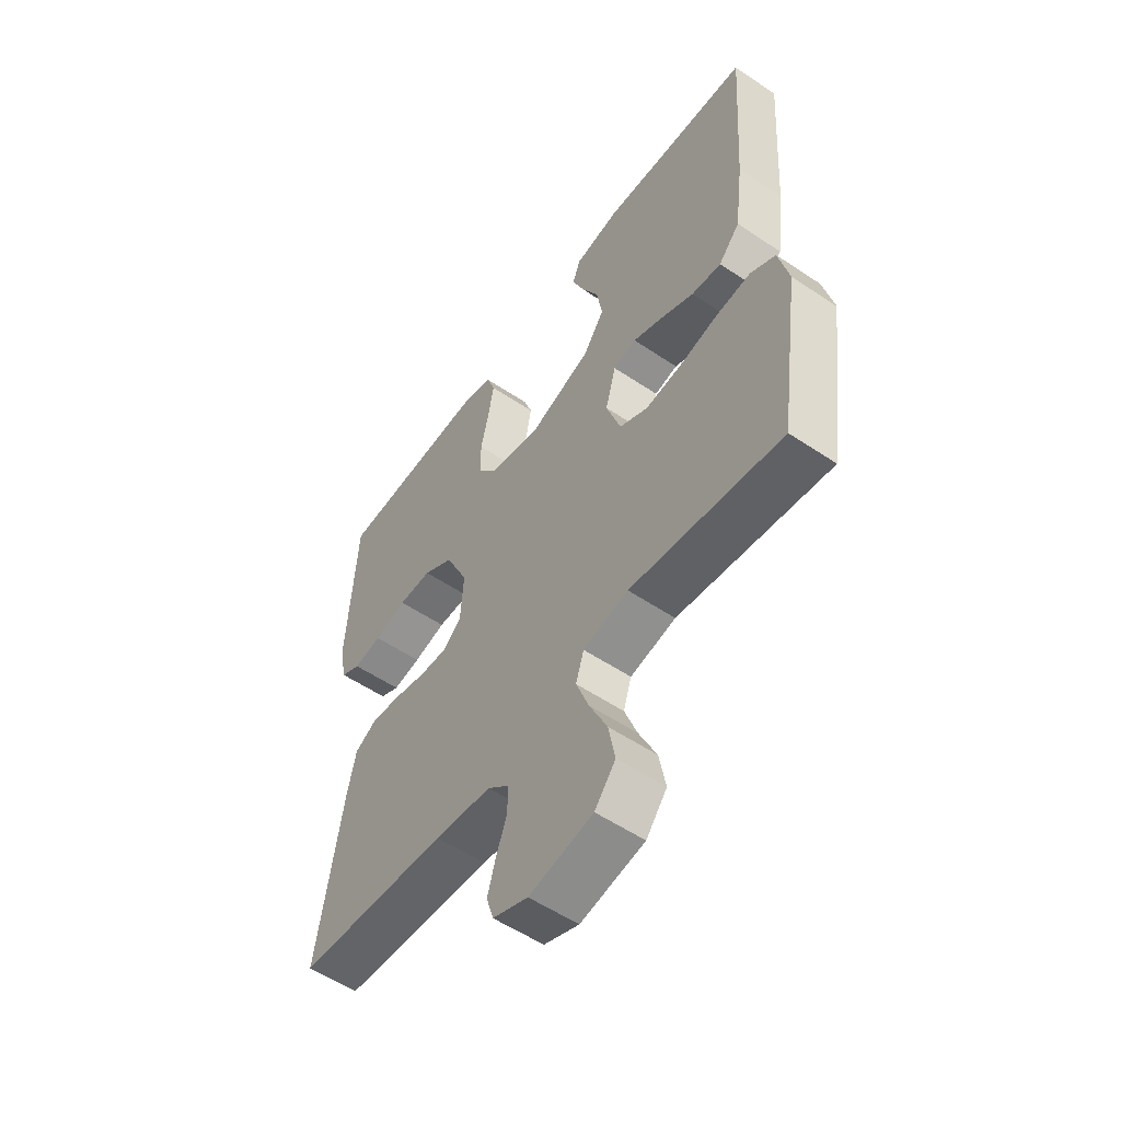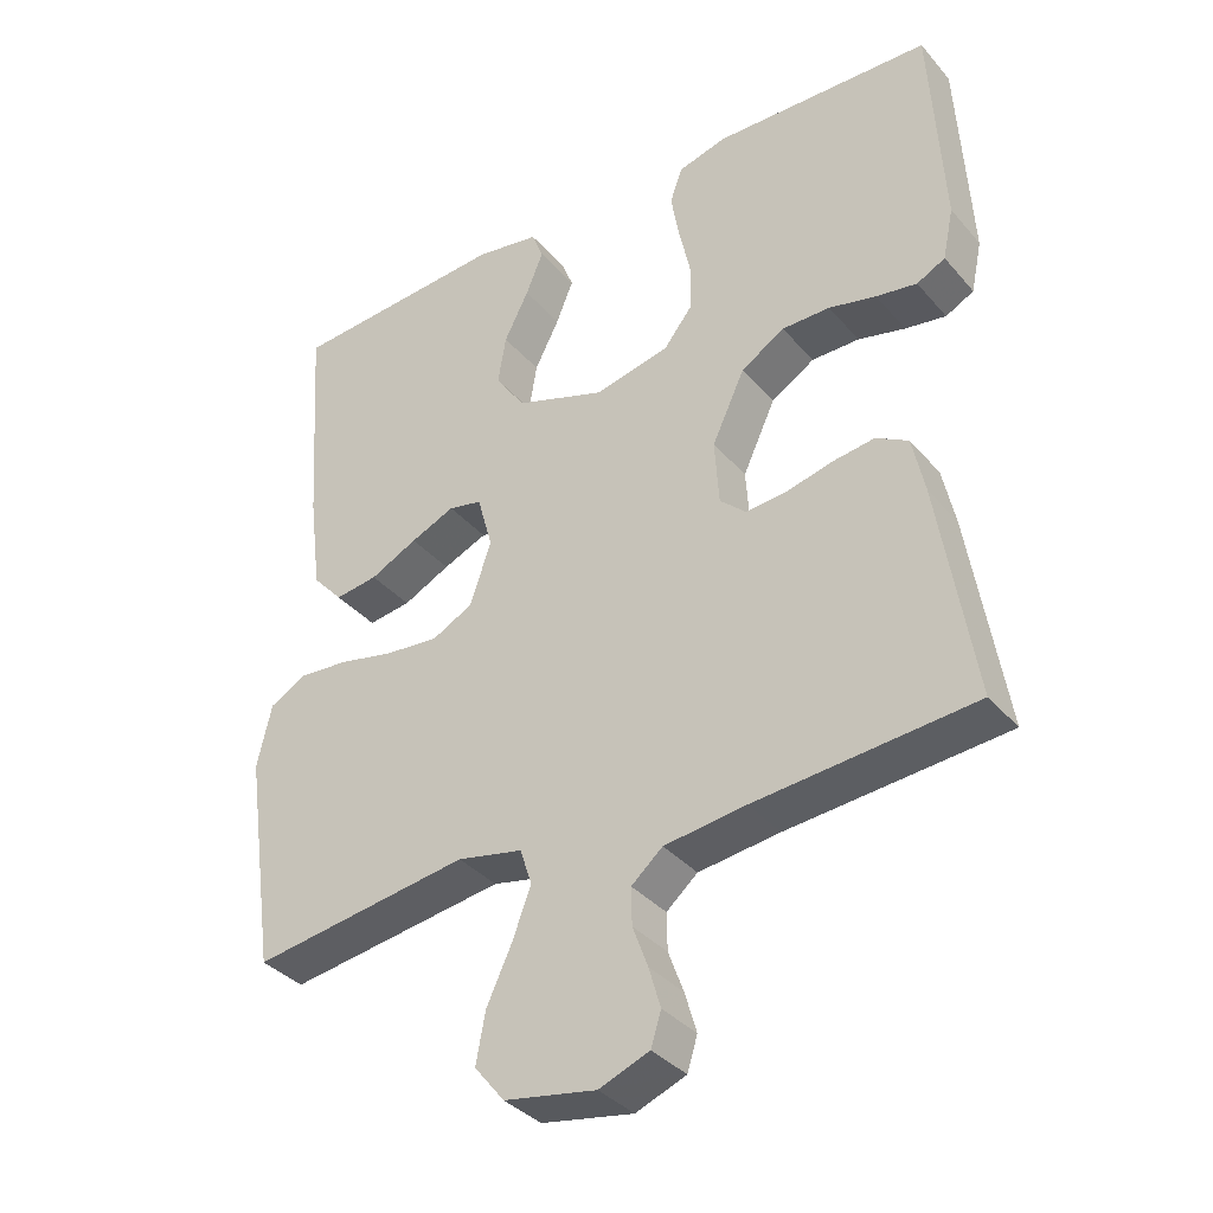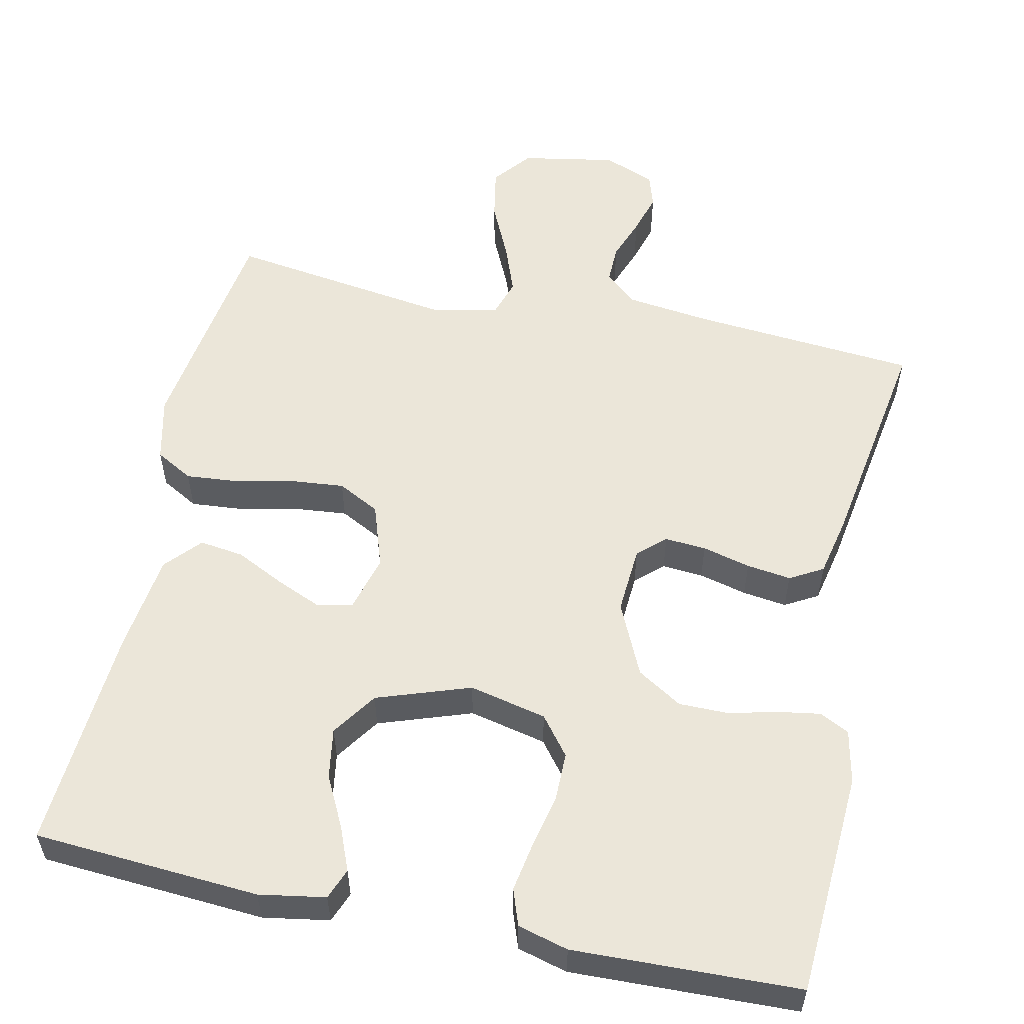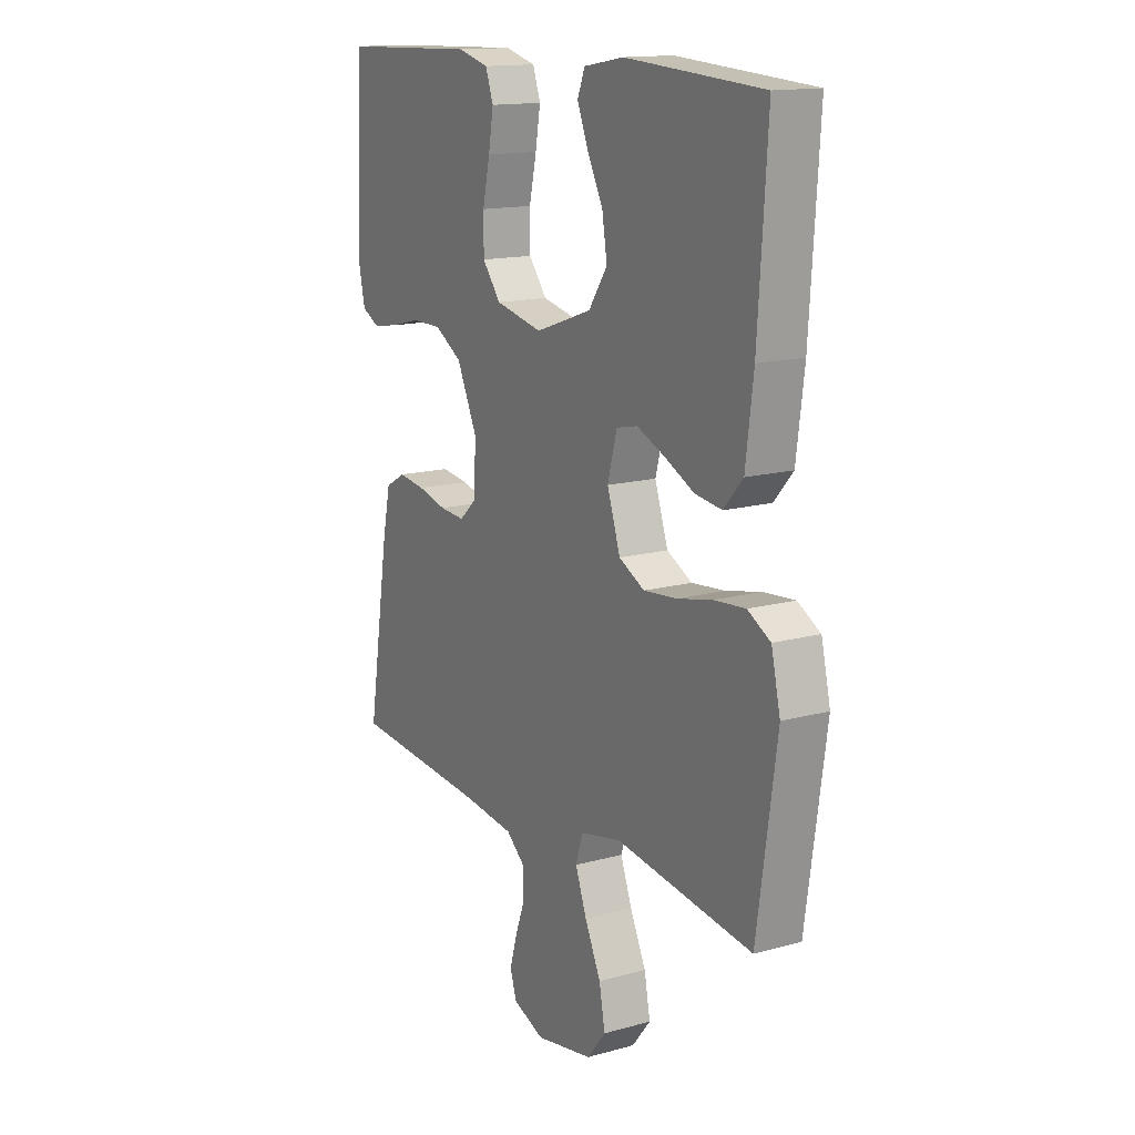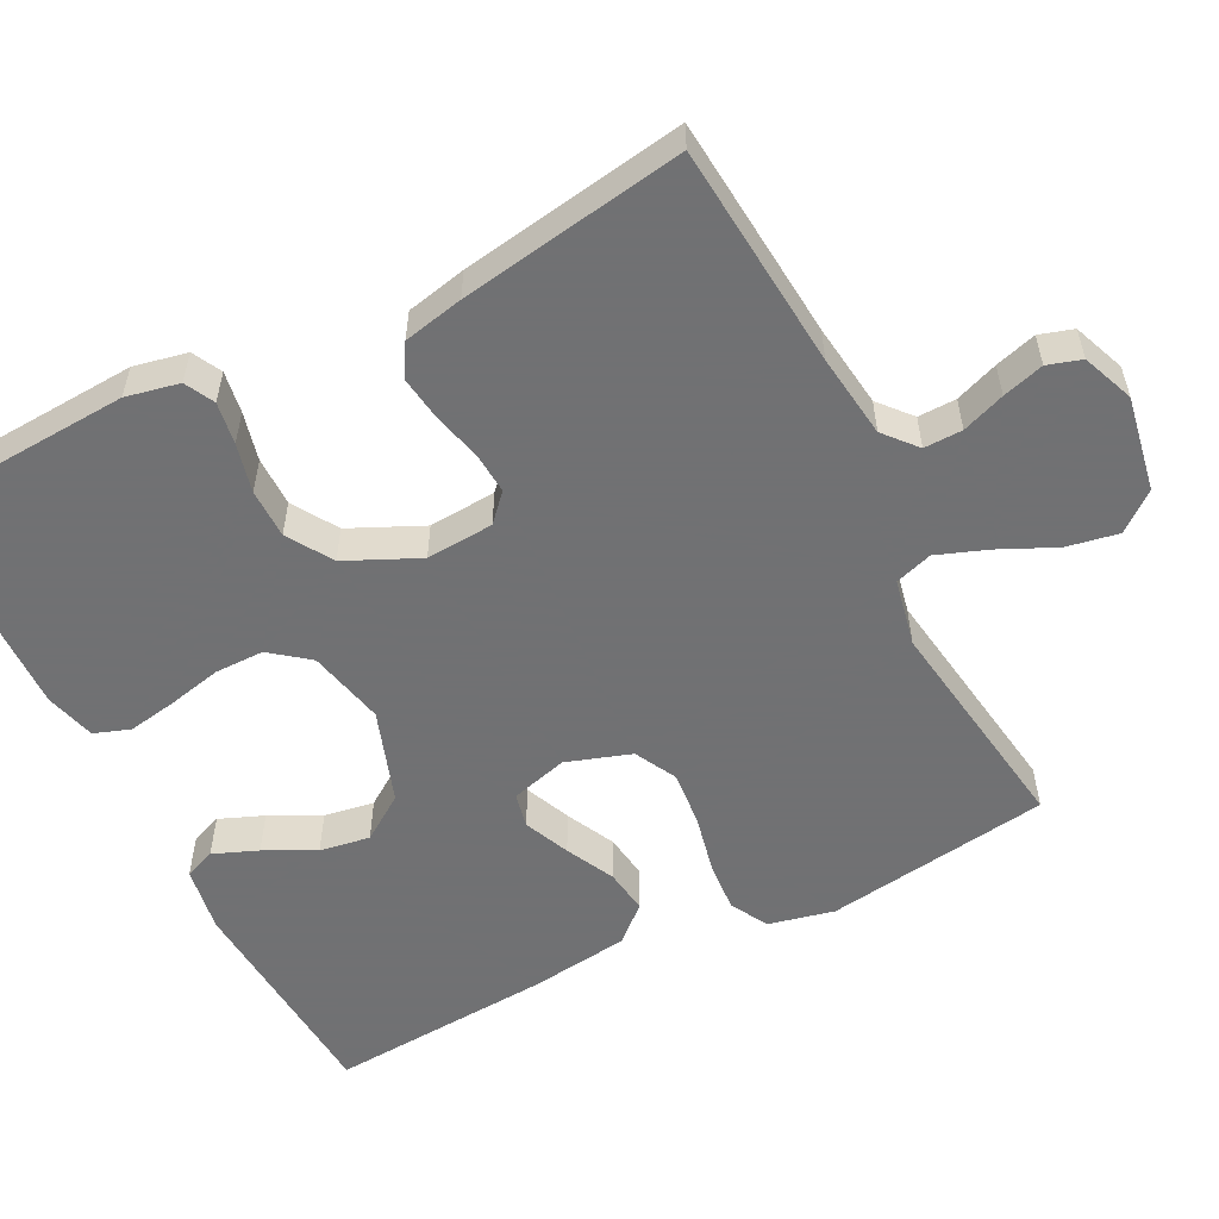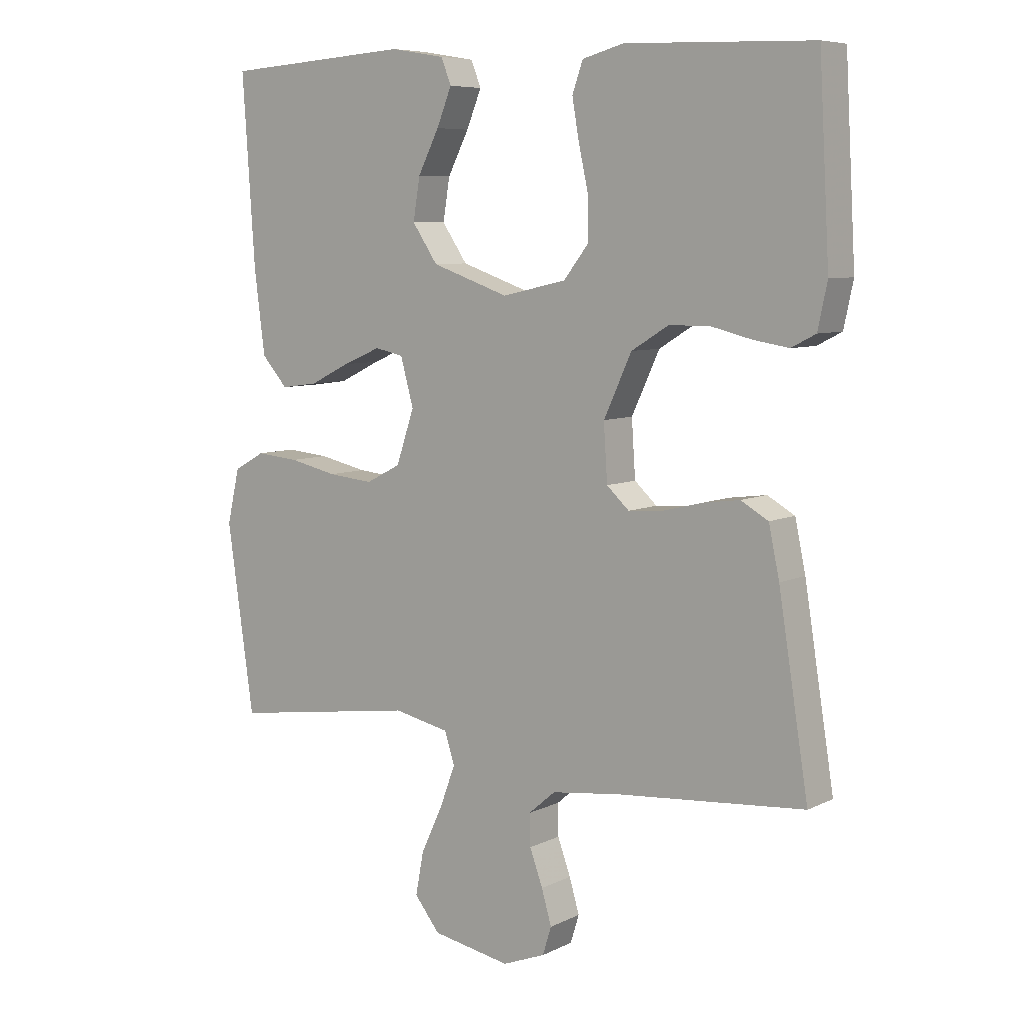
<metadata>
{"format":"obj","ext":"obj","renderer":"f3d","projection":"perspective","resolution":1024,"background":"white","views":[{"elev":-55.3,"azim":-125.3,"up":"+Z"},{"elev":-36.2,"azim":35.1,"up":"+Z"},{"elev":55.7,"azim":12.2,"up":"+Y"},{"elev":14.8,"azim":-120.7,"up":"+Z"},{"elev":-55.3,"azim":117.1,"up":"+Y"},{"elev":7.3,"azim":36.6,"up":"+Z"}]}
</metadata>
<code>
v -0.5 0.07 -0.5
v -0.543 0.07 -0.2
v -0.523 0.07 -0.113
v -0.473 0.07 -0.085
v -0.404 0.07 -0.091
v -0.327 0.07 -0.108
v -0.254 0.07 -0.115
v -0.198 0.07 -0.086
v -0.169 0.07 0
v -0.19 0.07 0.076
v -0.236 0.07 0.086
v -0.297 0.07 0.06
v -0.362 0.07 0.028
v -0.421 0.07 0.02
v -0.463 0.07 0.067
v -0.48 0.07 0.2
v -0.5 0.07 0.5
v -0.2 0.07 0.52
v -0.112 0.07 0.505
v -0.096 0.07 0.464
v -0.12 0.07 0.405
v -0.154 0.07 0.338
v -0.165 0.07 0.271
v -0.124 0.07 0.211
v 0 0.07 0.168
v 0.103 0.07 0.191
v 0.143 0.07 0.242
v 0.143 0.07 0.308
v 0.127 0.07 0.38
v 0.116 0.07 0.444
v 0.133 0.07 0.492
v 0.2 0.07 0.51
v 0.5 0.07 0.5
v 0.517 0.07 0.2
v 0.502 0.07 0.129
v 0.463 0.07 0.109
v 0.407 0.07 0.118
v 0.342 0.07 0.134
v 0.276 0.07 0.134
v 0.216 0.07 0.097
v 0.171 0.07 0
v 0.177 0.07 -0.09
v 0.213 0.07 -0.123
v 0.268 0.07 -0.119
v 0.332 0.07 -0.103
v 0.391 0.07 -0.095
v 0.435 0.07 -0.12
v 0.452 0.07 -0.2
v 0.5 0.07 -0.5
v 0.2 0.07 -0.525
v 0.088 0.07 -0.539
v 0.045 0.07 -0.576
v 0.046 0.07 -0.627
v 0.067 0.07 -0.684
v 0.083 0.07 -0.739
v 0.069 0.07 -0.784
v 0 0.07 -0.811
v -0.126 0.07 -0.788
v -0.167 0.07 -0.737
v -0.154 0.07 -0.668
v -0.119 0.07 -0.593
v -0.094 0.07 -0.526
v -0.11 0.07 -0.476
v -0.2 0.07 -0.457
v -0.5 0 -0.5
v -0.543 0 -0.2
v -0.523 0 -0.113
v -0.473 0 -0.085
v -0.404 0 -0.091
v -0.327 0 -0.108
v -0.254 0 -0.115
v -0.198 0 -0.086
v -0.169 0 0
v -0.19 0 0.076
v -0.236 0 0.086
v -0.297 0 0.06
v -0.362 0 0.028
v -0.421 0 0.02
v -0.463 0 0.067
v -0.48 0 0.2
v -0.5 0 0.5
v -0.2 0 0.52
v -0.112 0 0.505
v -0.096 0 0.464
v -0.12 0 0.405
v -0.154 0 0.338
v -0.165 0 0.271
v -0.124 0 0.211
v 0 0 0.168
v 0.103 0 0.191
v 0.143 0 0.242
v 0.143 0 0.308
v 0.127 0 0.38
v 0.116 0 0.444
v 0.133 0 0.492
v 0.2 0 0.51
v 0.5 0 0.5
v 0.517 0 0.2
v 0.502 0 0.129
v 0.463 0 0.109
v 0.407 0 0.118
v 0.342 0 0.134
v 0.276 0 0.134
v 0.216 0 0.097
v 0.171 0 0
v 0.177 0 -0.09
v 0.213 0 -0.123
v 0.268 0 -0.119
v 0.332 0 -0.103
v 0.391 0 -0.095
v 0.435 0 -0.12
v 0.452 0 -0.2
v 0.5 0 -0.5
v 0.2 0 -0.525
v 0.088 0 -0.539
v 0.045 0 -0.576
v 0.046 0 -0.627
v 0.067 0 -0.684
v 0.083 0 -0.739
v 0.069 0 -0.784
v 0 0 -0.811
v -0.126 0 -0.788
v -0.167 0 -0.737
v -0.154 0 -0.668
v -0.119 0 -0.593
v -0.094 0 -0.526
v -0.11 0 -0.476
v -0.2 0 -0.457
f 59 60 61
f 58 59 61
f 57 58 61
f 56 57 61
f 55 56 61
f 54 55 61
f 53 54 61
f 52 53 61 62
f 51 52 62 63
f 48 49 50
f 47 48 50
f 46 47 50
f 45 46 50
f 44 45 50
f 50 51 63
f 44 50 63
f 43 44 63
f 36 37 38
f 35 36 38
f 34 35 38
f 33 34 38
f 32 33 38
f 31 32 38
f 30 31 38
f 29 30 38
f 28 29 38
f 27 28 38 39
f 26 27 39 40
f 20 21 22
f 19 20 22
f 18 19 22
f 17 18 22
f 16 17 22
f 15 16 22
f 14 15 22
f 13 14 22
f 12 13 22
f 11 12 22 23
f 10 11 23 24
f 4 5 6
f 3 4 6
f 2 3 6
f 1 2 6
f 64 1 6
f 64 6 7
f 64 7 8
f 63 64 8
f 43 63 8
f 42 43 8
f 41 42 8 9
f 41 9 10
f 40 41 10
f 26 40 10
f 25 26 10
f 10 24 25
f 125 124 123
f 125 123 122
f 125 122 121
f 125 121 120
f 125 120 119
f 125 119 118
f 125 118 117
f 126 125 117 116
f 127 126 116 115
f 114 113 112
f 114 112 111
f 114 111 110
f 114 110 109
f 114 109 108
f 127 115 114
f 127 114 108
f 127 108 107
f 102 101 100
f 102 100 99
f 102 99 98
f 102 98 97
f 102 97 96
f 102 96 95
f 102 95 94
f 102 94 93
f 102 93 92
f 103 102 92 91
f 104 103 91 90
f 86 85 84
f 86 84 83
f 86 83 82
f 86 82 81
f 86 81 80
f 86 80 79
f 86 79 78
f 86 78 77
f 86 77 76
f 87 86 76 75
f 88 87 75 74
f 70 69 68
f 70 68 67
f 70 67 66
f 70 66 65
f 70 65 128
f 71 70 128
f 72 71 128
f 72 128 127
f 72 127 107
f 72 107 106
f 73 72 106 105
f 74 73 105
f 74 105 104
f 74 104 90
f 74 90 89
f 89 88 74
f 1 65 66 2
f 2 66 67 3
f 3 67 68 4
f 4 68 69 5
f 5 69 70 6
f 6 70 71 7
f 7 71 72 8
f 8 72 73 9
f 9 73 74 10
f 10 74 75 11
f 11 75 76 12
f 12 76 77 13
f 13 77 78 14
f 14 78 79 15
f 15 79 80 16
f 16 80 81 17
f 17 81 82 18
f 18 82 83 19
f 19 83 84 20
f 20 84 85 21
f 21 85 86 22
f 22 86 87 23
f 23 87 88 24
f 24 88 89 25
f 25 89 90 26
f 26 90 91 27
f 27 91 92 28
f 28 92 93 29
f 29 93 94 30
f 30 94 95 31
f 31 95 96 32
f 32 96 97 33
f 33 97 98 34
f 34 98 99 35
f 35 99 100 36
f 36 100 101 37
f 37 101 102 38
f 38 102 103 39
f 39 103 104 40
f 40 104 105 41
f 41 105 106 42
f 42 106 107 43
f 43 107 108 44
f 44 108 109 45
f 45 109 110 46
f 46 110 111 47
f 47 111 112 48
f 48 112 113 49
f 49 113 114 50
f 50 114 115 51
f 51 115 116 52
f 52 116 117 53
f 53 117 118 54
f 54 118 119 55
f 55 119 120 56
f 56 120 121 57
f 57 121 122 58
f 58 122 123 59
f 59 123 124 60
f 60 124 125 61
f 61 125 126 62
f 62 126 127 63
f 63 127 128 64
f 64 128 65 1

</code>
